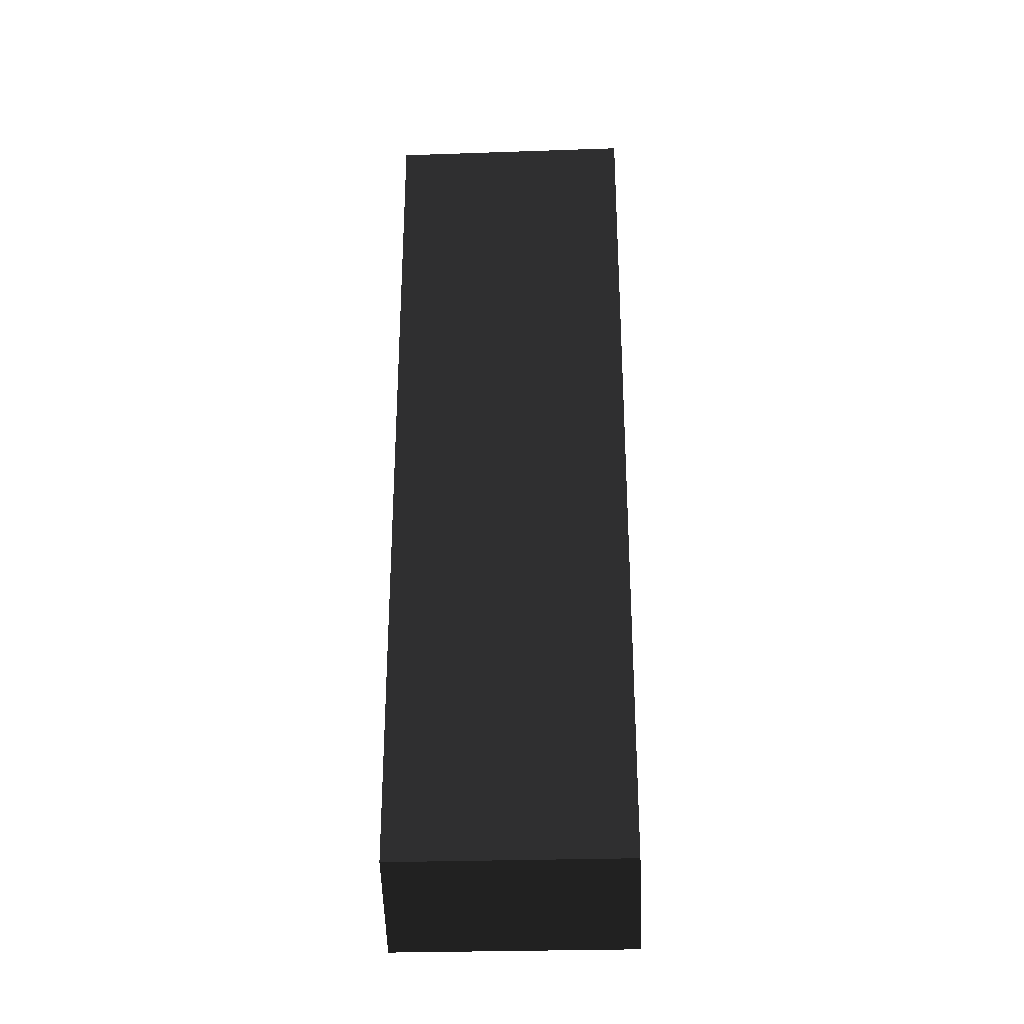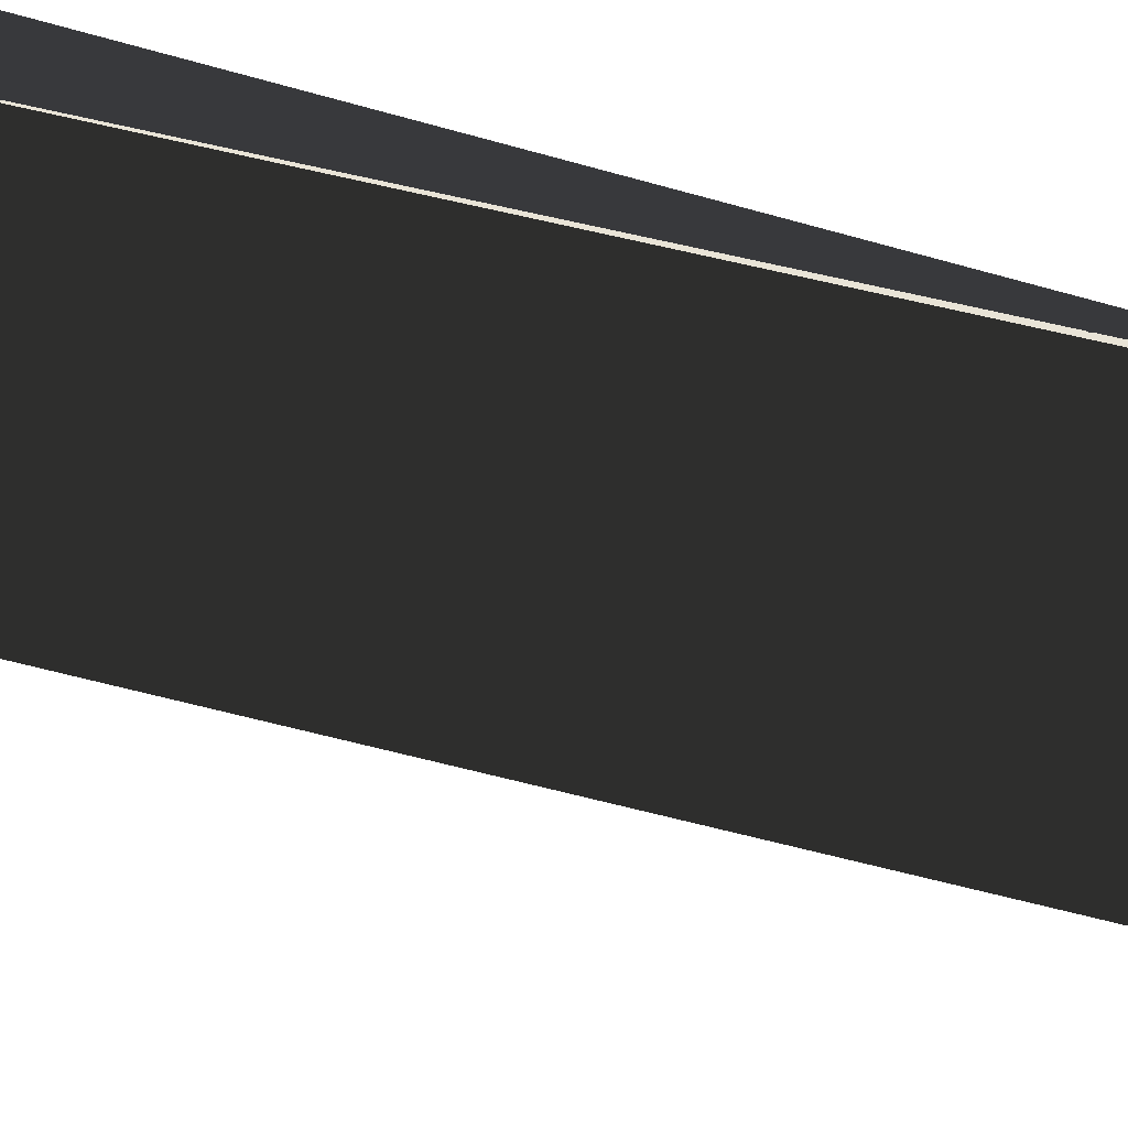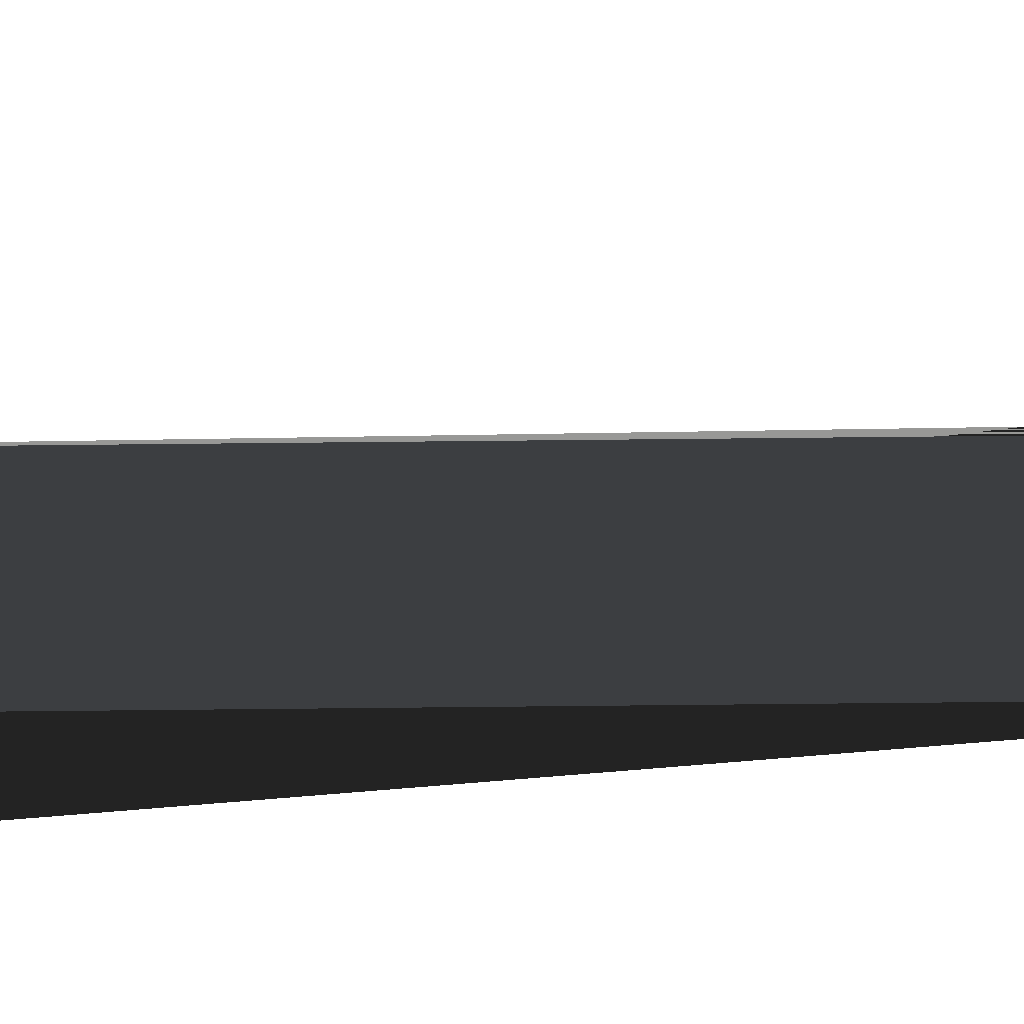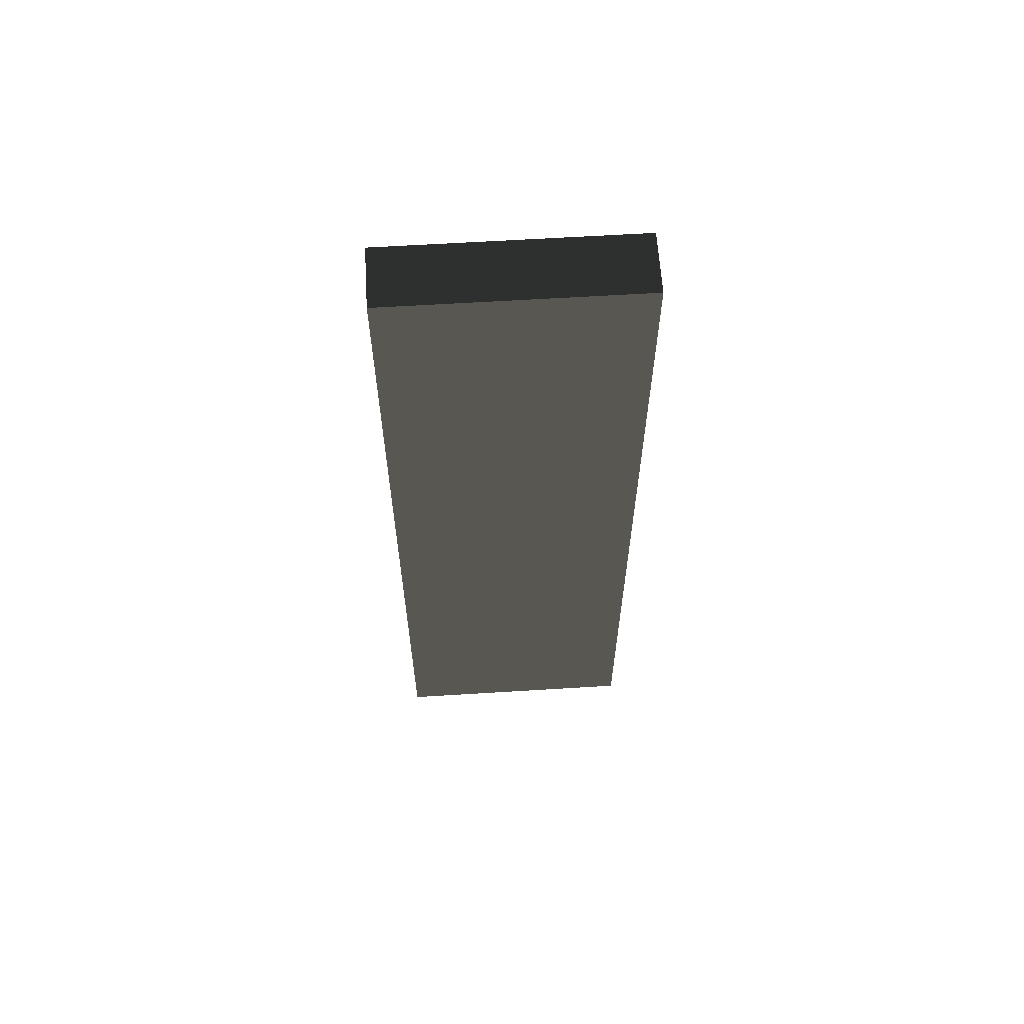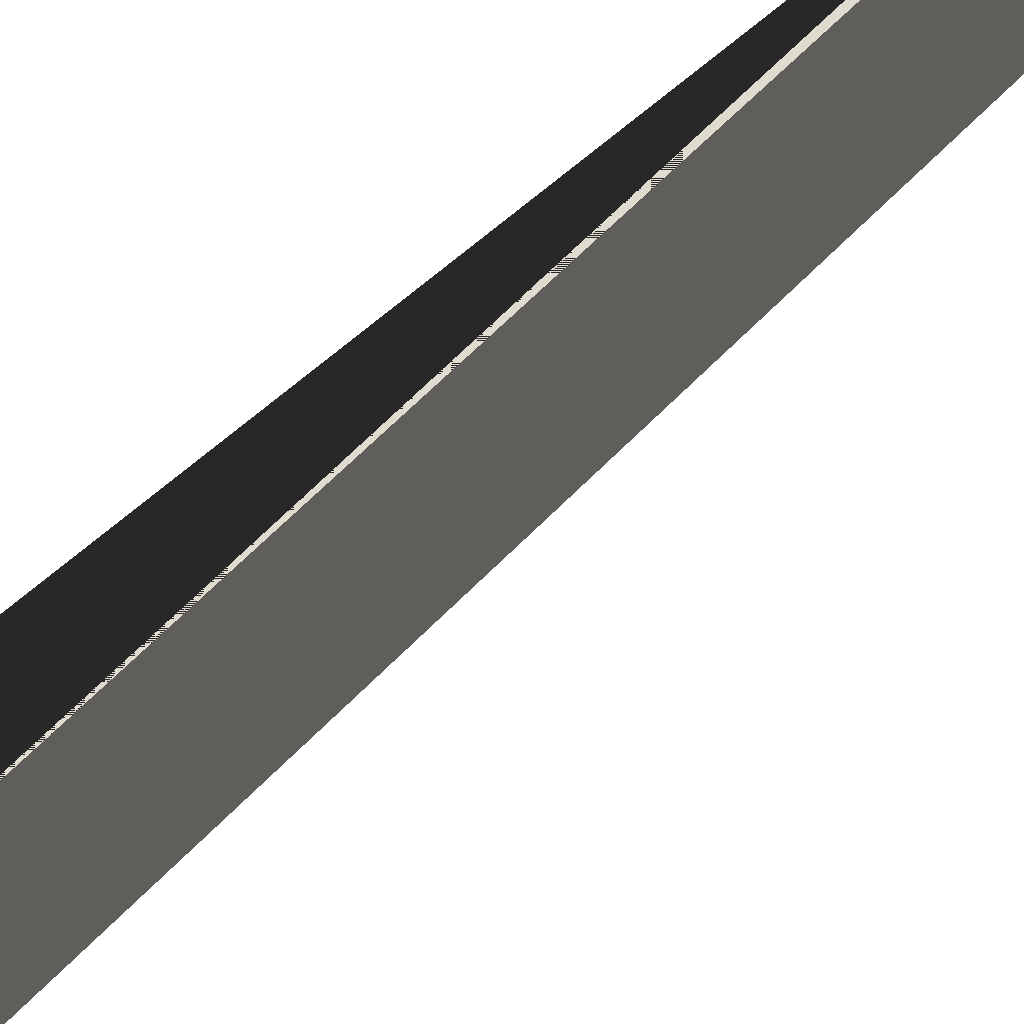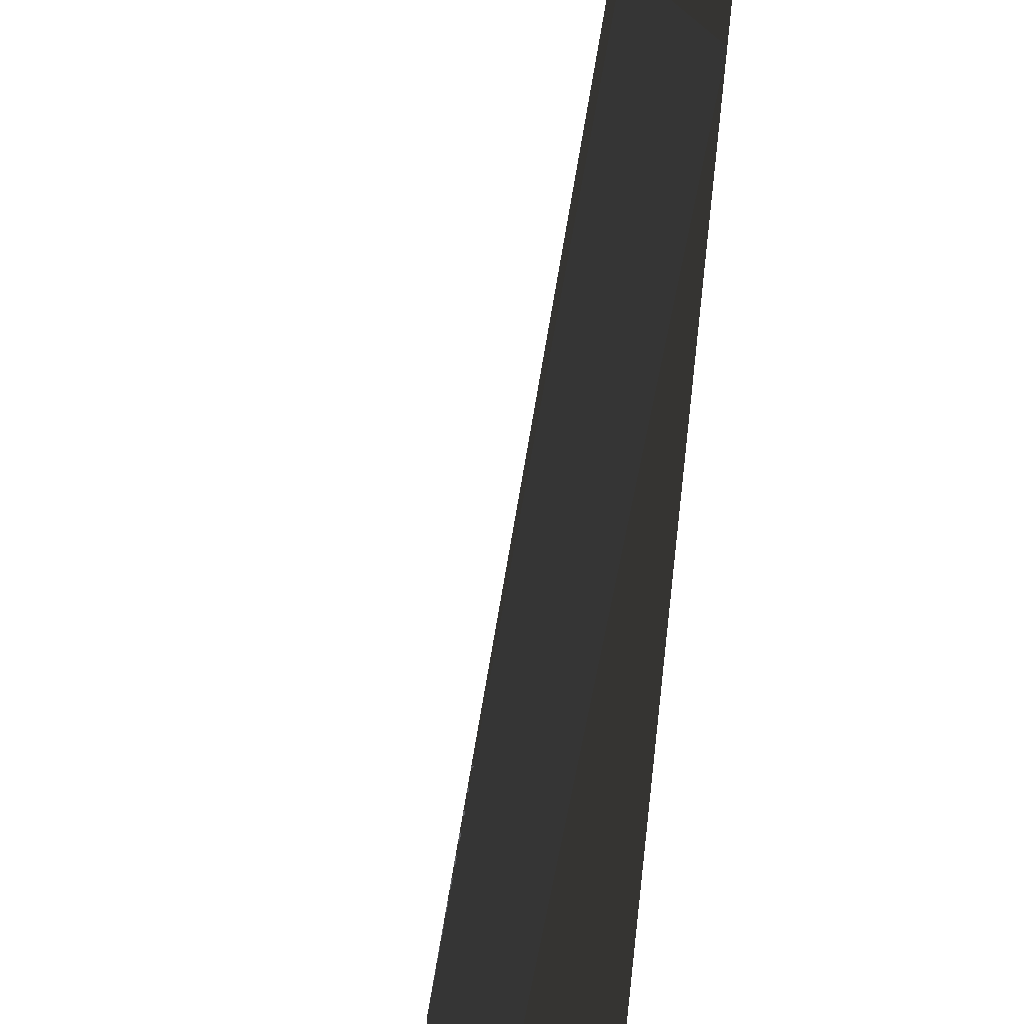
<metadata>
{"format":"obj","ext":"obj","renderer":"f3d","projection":"perspective","resolution":1024,"background":"white","views":[{"elev":-28.9,"azim":92.9,"up":"+Y"},{"elev":42.8,"azim":-67.1,"up":"+Z"},{"elev":-68.5,"azim":-85.0,"up":"+Z"},{"elev":62.1,"azim":86.4,"up":"+Y"},{"elev":70.5,"azim":-130.2,"up":"+Z"},{"elev":-41.9,"azim":-2.6,"up":"+Z"}]}
</metadata>
<code>
v 1 1 1
v 0.5 8 1
v 1 8 1
v 1 1.5 1
v 1 1.5 -1
v 1 8 -1
v 0.5 8 -1
v 1 1 -1
v 0.25 0.5 1
v 0.5 1 1
v 0.5 1 -1
v 0.25 0.5 -1
f 1 2 3
f 1 4 2
f 5 6 7
f 5 8 6
f 4 9 10
f 4 1 9
f 8 11 12
f 8 5 11
f 8 3 6
f 8 1 3
f 6 2 7
f 6 3 2
f 2 5 4
f 2 7 5
f 5 10 11
f 5 4 10
f 10 12 9
f 10 11 12
f 9 8 1
f 9 12 8

</code>
